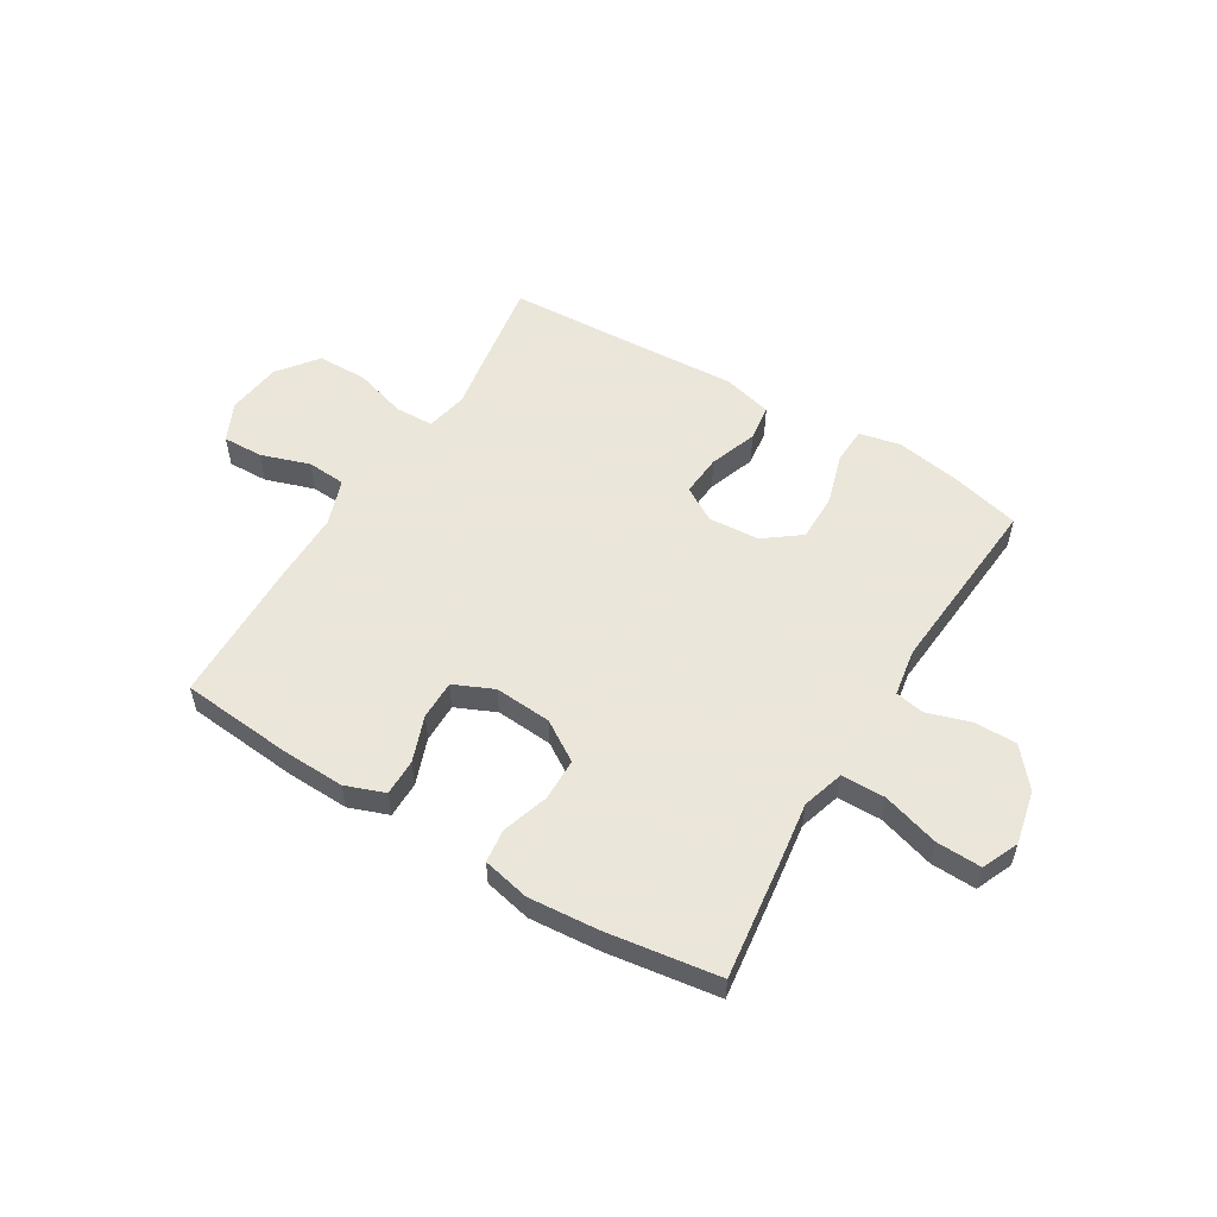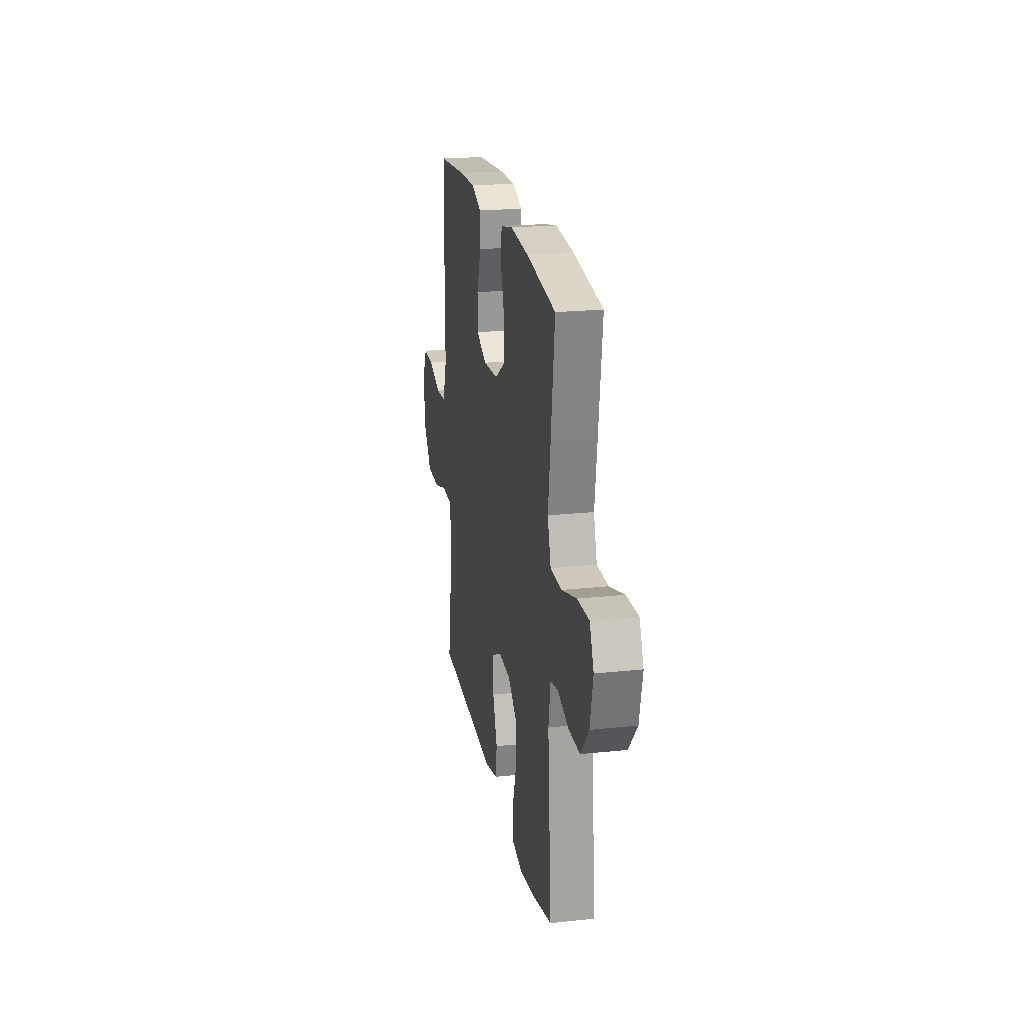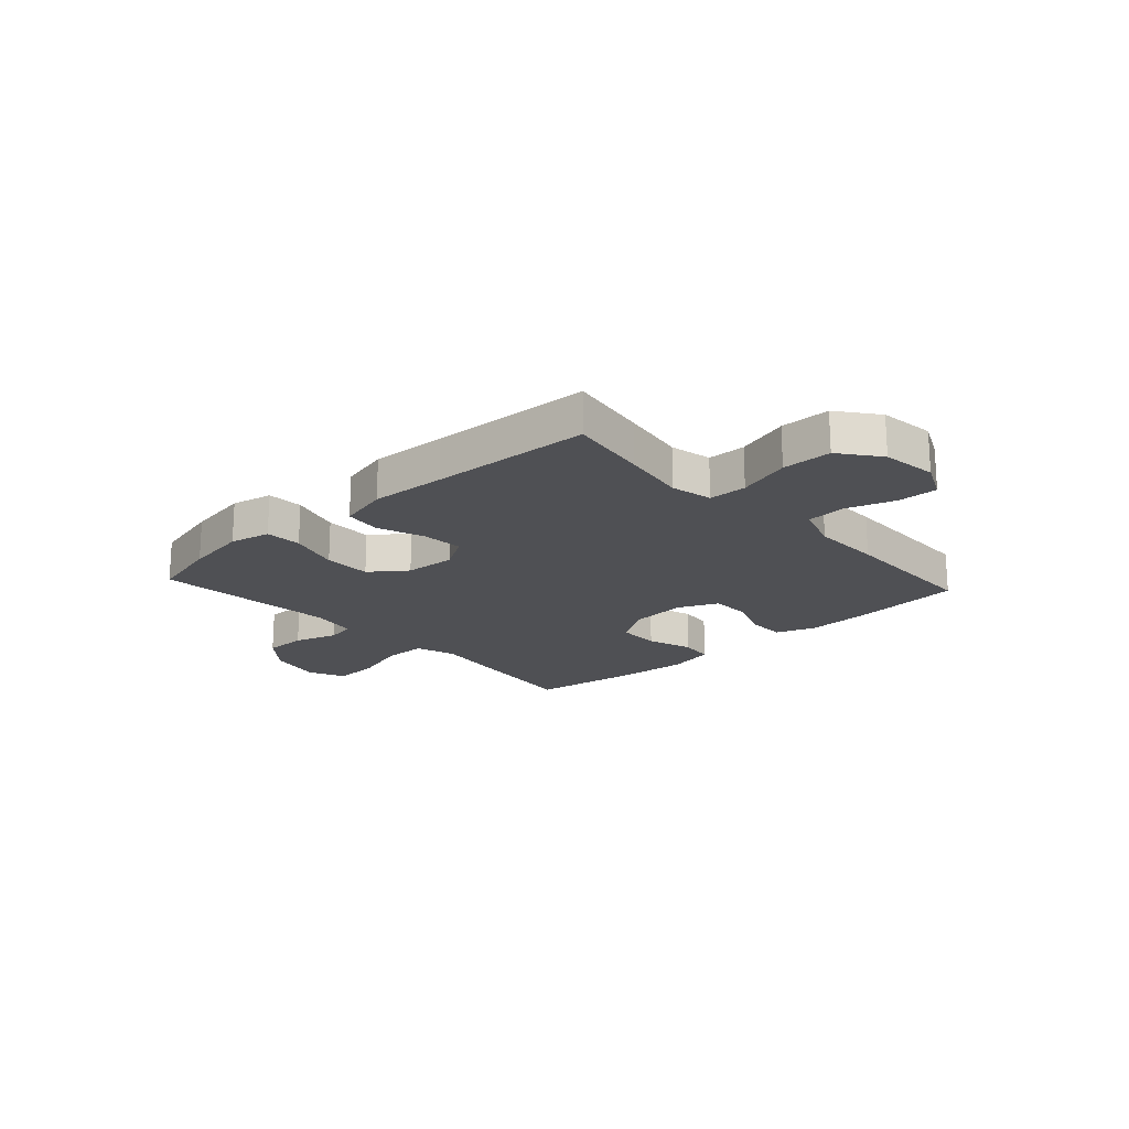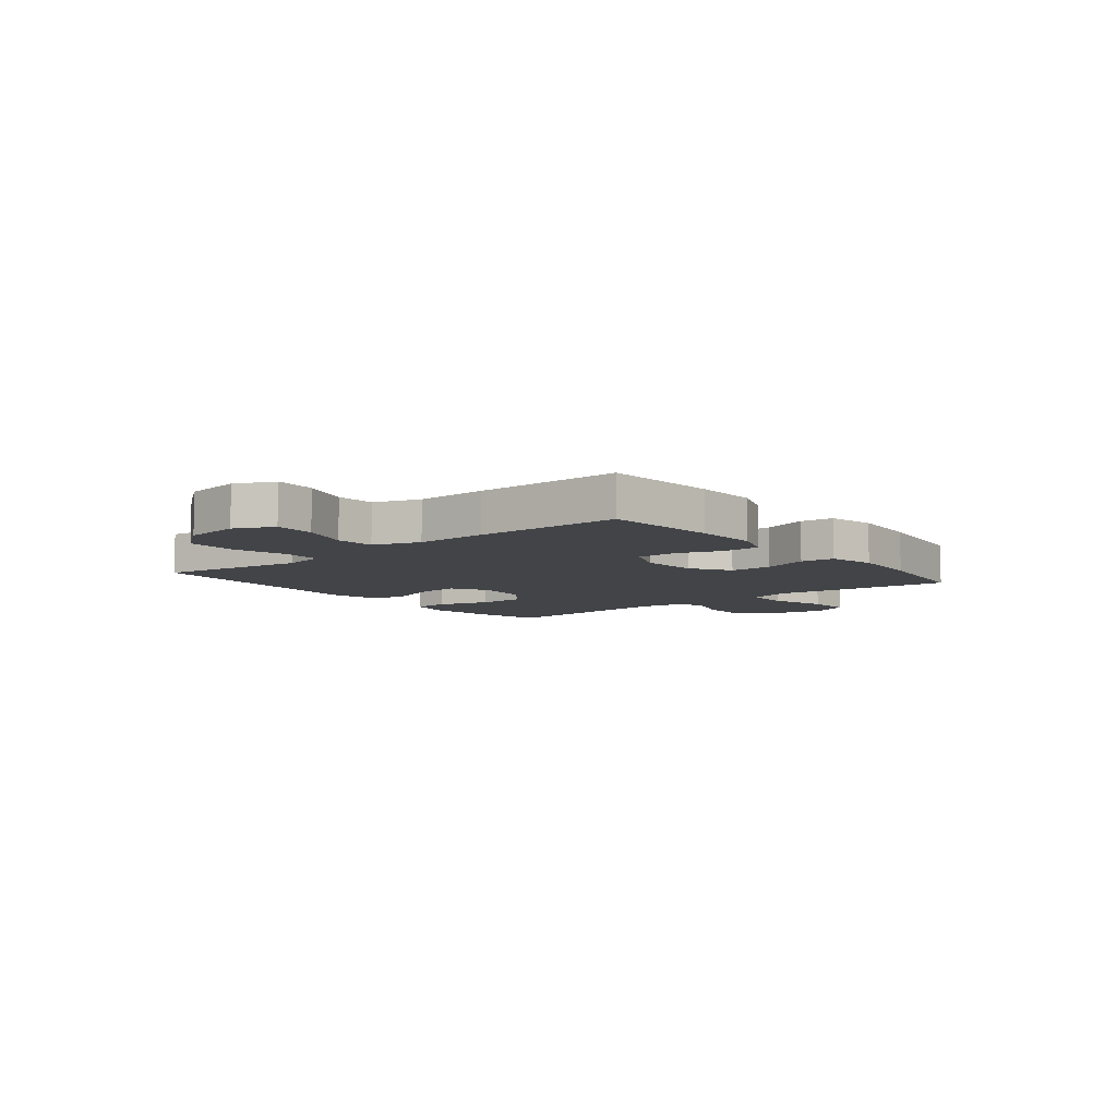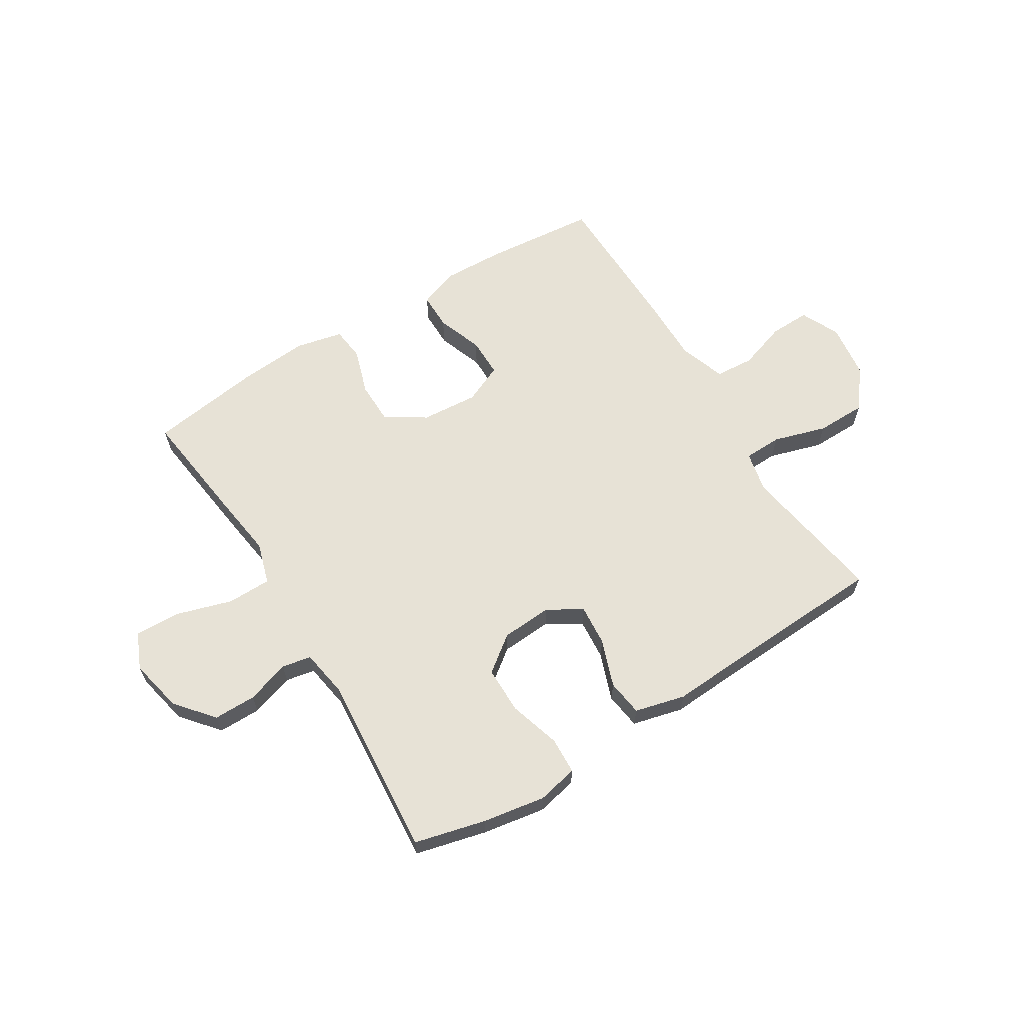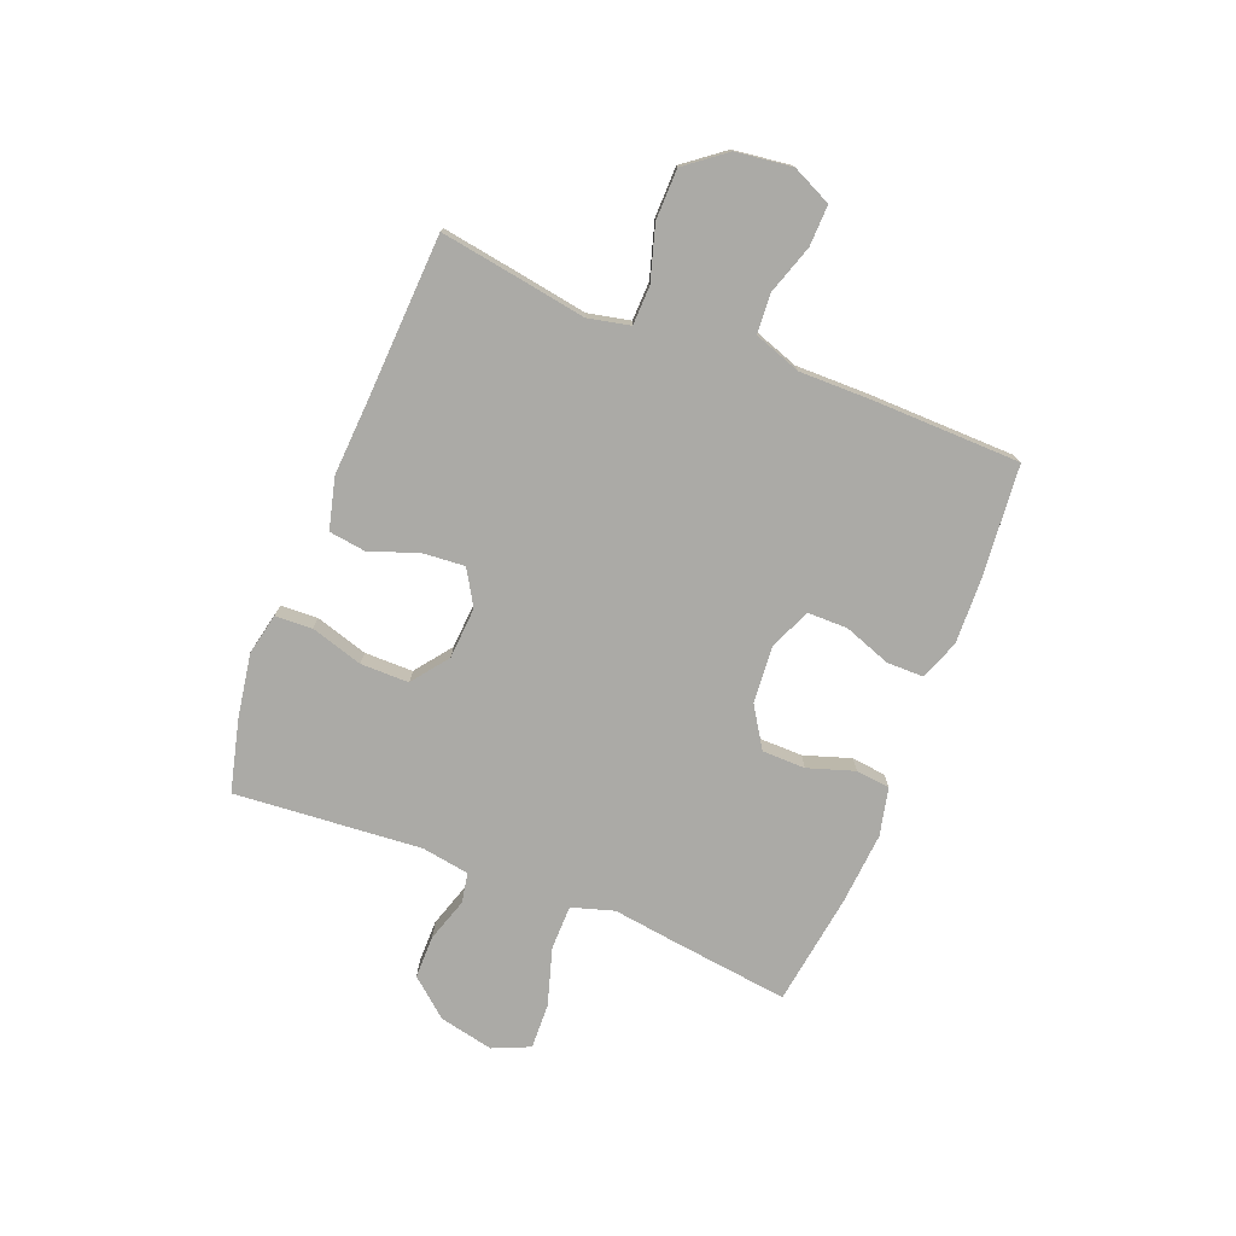
<metadata>
{"format":"obj","ext":"obj","renderer":"f3d","projection":"perspective","resolution":1024,"background":"white","views":[{"elev":55.0,"azim":31.1,"up":"+Y"},{"elev":21.8,"azim":79.3,"up":"+Z"},{"elev":-19.1,"azim":-137.6,"up":"+Y"},{"elev":-7.7,"azim":-51.0,"up":"+Y"},{"elev":63.3,"azim":148.3,"up":"+Y"},{"elev":-75.8,"azim":-111.6,"up":"+Y"}]}
</metadata>
<code>
v 0.5 0.07 -0.5
v 0.372 0.07 -0.532
v 0.258 0.07 -0.551
v 0.184 0.07 -0.535
v 0.181 0.07 -0.469
v 0.209 0.07 -0.376
v 0.209 0.07 -0.29
v 0.144 0.07 -0.241
v 0.052 0.07 -0.235
v -0.01 0.07 -0.272
v -0.004 0.07 -0.347
v 0.027 0.07 -0.433
v 0.018 0.07 -0.499
v -0.073 0.07 -0.522
v -0.21 0.07 -0.514
v -0.5 0.07 -0.5
v -0.477 0.07 -0.355
v -0.458 0.07 -0.239
v -0.474 0.07 -0.164
v -0.543 0.07 -0.162
v -0.639 0.07 -0.191
v -0.729 0.07 -0.19
v -0.784 0.07 -0.119
v -0.797 0.07 -0.019
v -0.764 0.07 0.051
v -0.691 0.07 0.049
v -0.603 0.07 0.02
v -0.533 0.07 0.025
v -0.504 0.07 0.109
v -0.505 0.07 0.236
v -0.5 0.07 0.5
v -0.297 0.07 0.519
v -0.184 0.07 0.523
v -0.113 0.07 0.497
v -0.113 0.07 0.431
v -0.143 0.07 0.348
v -0.143 0.07 0.277
v -0.071 0.07 0.245
v 0.032 0.07 0.253
v 0.104 0.07 0.299
v 0.105 0.07 0.376
v 0.078 0.07 0.459
v 0.085 0.07 0.52
v 0.17 0.07 0.539
v 0.298 0.07 0.529
v 0.5 0.07 0.5
v 0.474 0.07 0.293
v 0.458 0.07 0.176
v 0.481 0.07 0.101
v 0.56 0.07 0.1
v 0.662 0.07 0.131
v 0.744 0.07 0.134
v 0.773 0.07 0.068
v 0.752 0.07 -0.029
v 0.695 0.07 -0.097
v 0.618 0.07 -0.097
v 0.54 0.07 -0.072
v 0.487 0.07 -0.082
v 0.473 0.07 -0.168
v 0.5 0 -0.5
v 0.372 0 -0.532
v 0.258 0 -0.551
v 0.184 0 -0.535
v 0.181 0 -0.469
v 0.209 0 -0.376
v 0.209 0 -0.29
v 0.144 0 -0.241
v 0.052 0 -0.235
v -0.01 0 -0.272
v -0.004 0 -0.347
v 0.027 0 -0.433
v 0.018 0 -0.499
v -0.073 0 -0.522
v -0.21 0 -0.514
v -0.5 0 -0.5
v -0.477 0 -0.355
v -0.458 0 -0.239
v -0.474 0 -0.164
v -0.543 0 -0.162
v -0.639 0 -0.191
v -0.729 0 -0.19
v -0.784 0 -0.119
v -0.797 0 -0.019
v -0.764 0 0.051
v -0.691 0 0.049
v -0.603 0 0.02
v -0.533 0 0.025
v -0.504 0 0.109
v -0.505 0 0.236
v -0.5 0 0.5
v -0.297 0 0.519
v -0.184 0 0.523
v -0.113 0 0.497
v -0.113 0 0.431
v -0.143 0 0.348
v -0.143 0 0.277
v -0.071 0 0.245
v 0.032 0 0.253
v 0.104 0 0.299
v 0.105 0 0.376
v 0.078 0 0.459
v 0.085 0 0.52
v 0.17 0 0.539
v 0.298 0 0.529
v 0.5 0 0.5
v 0.474 0 0.293
v 0.458 0 0.176
v 0.481 0 0.101
v 0.56 0 0.1
v 0.662 0 0.131
v 0.744 0 0.134
v 0.773 0 0.068
v 0.752 0 -0.029
v 0.695 0 -0.097
v 0.618 0 -0.097
v 0.54 0 -0.072
v 0.487 0 -0.082
v 0.473 0 -0.168
f 54 55 56 57
f 54 57 58
f 53 54 58
f 50 51 52 53
f 49 50 53 58
f 48 49 58 59
f 46 47 48
f 45 46 48
f 44 45 48 59
f 41 42 43 44
f 40 41 44 59
f 33 34 35 36
f 33 36 37
f 32 33 37
f 29 30 31 32
f 28 29 32 37
f 24 25 26 27
f 24 27 28
f 23 24 28
f 20 21 22 23
f 19 20 23 28
f 15 16 17 18
f 15 18 19
f 11 12 13 14
f 10 11 14 15
f 3 4 5 6
f 3 6 7
f 2 3 7
f 1 2 7
f 39 40 59 1
f 19 28 37 38
f 10 15 19 38
f 9 10 38 39
f 8 9 39
f 1 7 8 39
f 116 115 114 113
f 117 116 113
f 117 113 112
f 112 111 110 109
f 117 112 109 108
f 118 117 108 107
f 107 106 105
f 107 105 104
f 118 107 104 103
f 103 102 101 100
f 118 103 100 99
f 95 94 93 92
f 96 95 92
f 96 92 91
f 91 90 89 88
f 96 91 88 87
f 86 85 84 83
f 87 86 83
f 87 83 82
f 82 81 80 79
f 87 82 79 78
f 77 76 75 74
f 78 77 74
f 73 72 71 70
f 74 73 70 69
f 65 64 63 62
f 66 65 62
f 66 62 61
f 66 61 60
f 60 118 99 98
f 97 96 87 78
f 97 78 74 69
f 98 97 69 68
f 98 68 67
f 98 67 66 60
f 1 60 61 2
f 2 61 62 3
f 3 62 63 4
f 4 63 64 5
f 5 64 65 6
f 6 65 66 7
f 7 66 67 8
f 8 67 68 9
f 9 68 69 10
f 10 69 70 11
f 11 70 71 12
f 12 71 72 13
f 13 72 73 14
f 14 73 74 15
f 15 74 75 16
f 16 75 76 17
f 17 76 77 18
f 18 77 78 19
f 19 78 79 20
f 20 79 80 21
f 21 80 81 22
f 22 81 82 23
f 23 82 83 24
f 24 83 84 25
f 25 84 85 26
f 26 85 86 27
f 27 86 87 28
f 28 87 88 29
f 29 88 89 30
f 30 89 90 31
f 31 90 91 32
f 32 91 92 33
f 33 92 93 34
f 34 93 94 35
f 35 94 95 36
f 36 95 96 37
f 37 96 97 38
f 38 97 98 39
f 39 98 99 40
f 40 99 100 41
f 41 100 101 42
f 42 101 102 43
f 43 102 103 44
f 44 103 104 45
f 45 104 105 46
f 46 105 106 47
f 47 106 107 48
f 48 107 108 49
f 49 108 109 50
f 50 109 110 51
f 51 110 111 52
f 52 111 112 53
f 53 112 113 54
f 54 113 114 55
f 55 114 115 56
f 56 115 116 57
f 57 116 117 58
f 58 117 118 59
f 59 118 60 1

</code>
